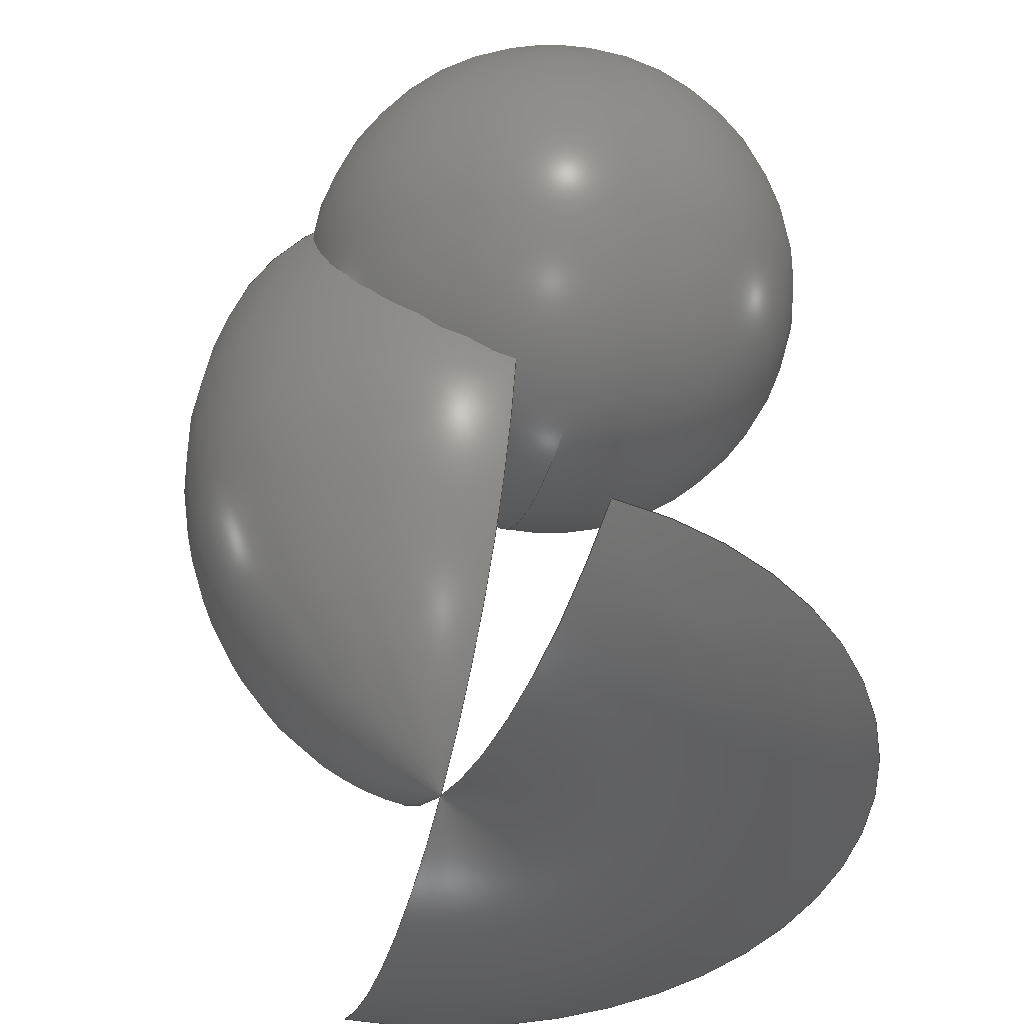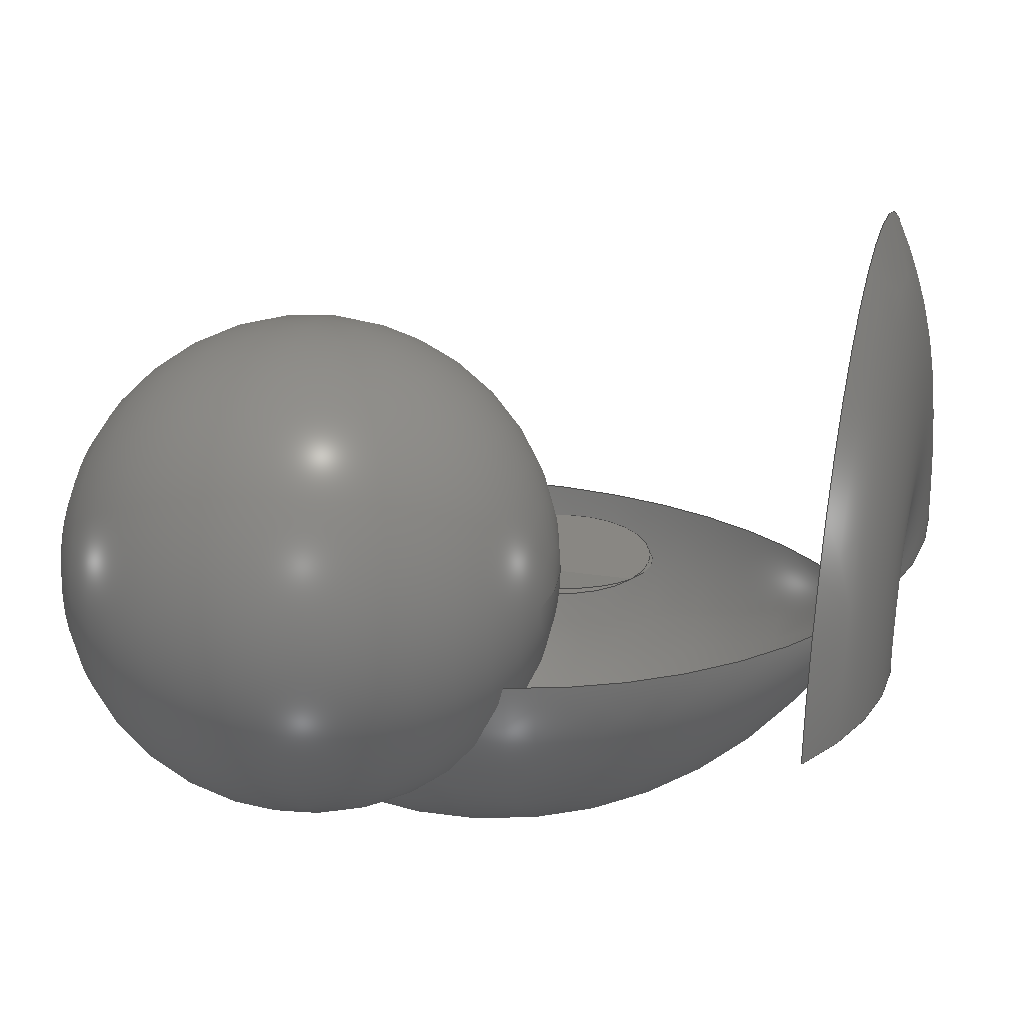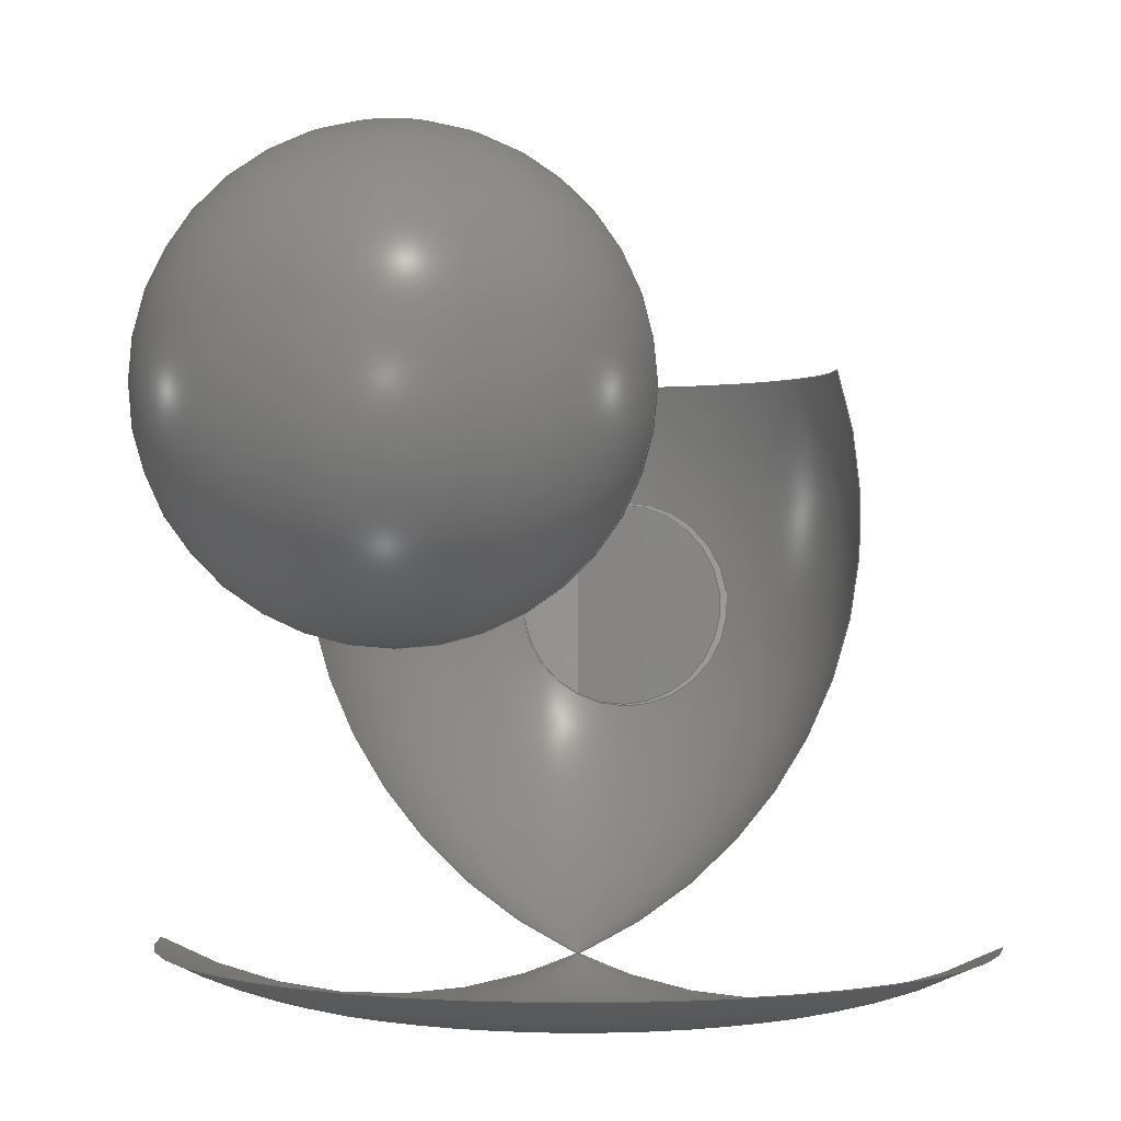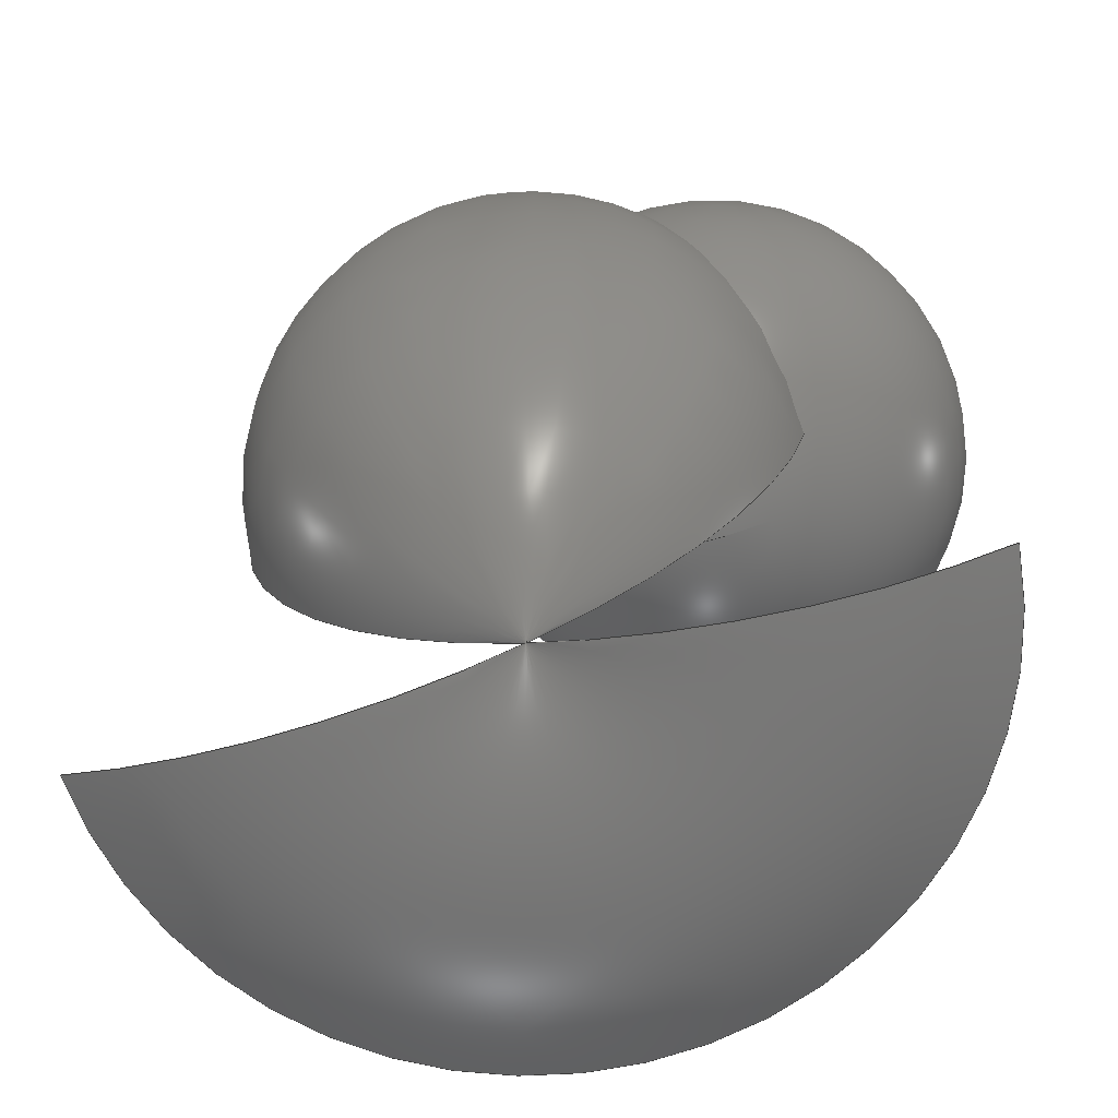
<metadata>
{"format":"step","ext":"step","renderer":"f3d","projection":"perspective","resolution":1024,"background":"white","views":[{"elev":-44.5,"azim":74.6,"up":"+Z"},{"elev":25.2,"azim":104.3,"up":"+Y"},{"elev":-0.5,"azim":-171.5,"up":"+Z"},{"elev":-70.6,"azim":17.6,"up":"+Z"}]}
</metadata>
<code>
ISO-10303-21;
DATA;
#1 = APPLICATION_PROTOCOL_DEFINITION('international standard',
  'automotive_design',2000,#2);
#2 = APPLICATION_CONTEXT(
  'core data for automotive mechanical design processes');
#3 = SHAPE_DEFINITION_REPRESENTATION(#4,#10);
#4 = PRODUCT_DEFINITION_SHAPE('','',#5);
#5 = PRODUCT_DEFINITION('design','',#6,#9);
#6 = PRODUCT_DEFINITION_FORMATION('','',#7);
#7 = PRODUCT('Shere','Shere','',(#8));
#8 = PRODUCT_CONTEXT('',#2,'mechanical');
#9 = PRODUCT_DEFINITION_CONTEXT('part definition',#2,'design');
#10 = ADVANCED_BREP_SHAPE_REPRESENTATION('',(#11,#15),#27);
#11 = AXIS2_PLACEMENT_3D('',#12,#13,#14);
#12 = CARTESIAN_POINT('',(0,0,0));
#13 = DIRECTION('',(0,0,1));
#14 = DIRECTION('',(1,0,-0));
#15 = MANIFOLD_SOLID_BREP('',#16);
#16 = CLOSED_SHELL('',(#17));
#17 = ADVANCED_FACE('',(#18),#22,.T.);
#18 = FACE_BOUND('',#19,.T.);
#19 = VERTEX_LOOP('',#20);
#20 = VERTEX_POINT('',#21);
#21 = CARTESIAN_POINT('',(10,5,-2));
#22 = SPHERICAL_SURFACE('',#23,12);
#23 = AXIS2_PLACEMENT_3D('',#24,#25,#26);
#24 = CARTESIAN_POINT('',(10,5,10));
#25 = DIRECTION('',(1.225e-16,0,-1));
#26 = DIRECTION('',(-1,0,-1.225e-16));
#27 = ( GEOMETRIC_REPRESENTATION_CONTEXT(3) 
GLOBAL_UNCERTAINTY_ASSIGNED_CONTEXT((#31)) GLOBAL_UNIT_ASSIGNED_CONTEXT(
(#28,#29,#30)) REPRESENTATION_CONTEXT('Context #1',
  '3D Context with UNIT and UNCERTAINTY') );
#28 = ( LENGTH_UNIT() NAMED_UNIT(*) SI_UNIT(.MILLI.,.METRE.) );
#29 = ( NAMED_UNIT(*) PLANE_ANGLE_UNIT() SI_UNIT($,.RADIAN.) );
#30 = ( NAMED_UNIT(*) SI_UNIT($,.STERADIAN.) SOLID_ANGLE_UNIT() );
#31 = UNCERTAINTY_MEASURE_WITH_UNIT(LENGTH_MEASURE(1e-07),#28,
  'distance_accuracy_value','confusion accuracy');
#32 = PRODUCT_RELATED_PRODUCT_CATEGORY('part',$,(#7));
#33 = SHAPE_DEFINITION_REPRESENTATION(#34,#40);
#34 = PRODUCT_DEFINITION_SHAPE('','',#35);
#35 = PRODUCT_DEFINITION('design','',#36,#39);
#36 = PRODUCT_DEFINITION_FORMATION('','',#37);
#37 = PRODUCT('Cut','Cut','',(#38));
#38 = PRODUCT_CONTEXT('',#2,'mechanical');
#39 = PRODUCT_DEFINITION_CONTEXT('part definition',#2,'design');
#40 = ADVANCED_BREP_SHAPE_REPRESENTATION('',(#11,#41),#237);
#41 = MANIFOLD_SOLID_BREP('',#42);
#42 = CLOSED_SHELL('',(#43,#123,#182));
#43 = ADVANCED_FACE('',(#44),#59,.F.);
#44 = FACE_BOUND('',#45,.F.);
#45 = EDGE_LOOP('',(#46,#74,#91,#108));
#46 = ORIENTED_EDGE('',*,*,#47,.T.);
#47 = EDGE_CURVE('',#48,#50,#52,.T.);
#48 = VERTEX_POINT('',#49);
#49 = CARTESIAN_POINT('',(13.92,2,10.8));
#50 = VERTEX_POINT('',#51);
#51 = CARTESIAN_POINT('',(-9.858,0.7537,10.8)
  );
#52 = SURFACE_CURVE('',#53,(#58),.PCURVE_S1);
#53 = CIRCLE('',#54,11.92);
#54 = AXIS2_PLACEMENT_3D('',#55,#56,#57);
#55 = CARTESIAN_POINT('',(2,2,10.8));
#56 = DIRECTION('',(1.225e-16,0,-1));
#57 = DIRECTION('',(1,0,1.225e-16));
#58 = PCURVE('',#59,#68);
#59 = SURFACE_OF_REVOLUTION('',#60,#65);
#60 = CIRCLE('',#61,22);
#61 = AXIS2_PLACEMENT_3D('',#62,#63,#64);
#62 = CARTESIAN_POINT('',(-7,2,4));
#63 = DIRECTION('',(0,1,0));
#64 = DIRECTION('',(-1,0,-1.225e-16));
#65 = AXIS1_PLACEMENT('',#66,#67);
#66 = CARTESIAN_POINT('',(2,2,4));
#67 = DIRECTION('',(1.225e-16,0,-1));
#68 = DEFINITIONAL_REPRESENTATION('',(#69),#73);
#69 = LINE('',#70,#71);
#70 = CARTESIAN_POINT('',(0,2.827));
#71 = VECTOR('',#72,1);
#72 = DIRECTION('',(1,0));
#73 = ( GEOMETRIC_REPRESENTATION_CONTEXT(2) 
PARAMETRIC_REPRESENTATION_CONTEXT() REPRESENTATION_CONTEXT('2D SPACE',''
  ) );
#74 = ORIENTED_EDGE('',*,*,#75,.T.);
#75 = EDGE_CURVE('',#50,#76,#78,.T.);
#76 = VERTEX_POINT('',#77);
#77 = CARTESIAN_POINT('',(21.22,4.02,-15.42
    ));
#78 = SURFACE_CURVE('',#79,(#84),.PCURVE_S1);
#79 = CIRCLE('',#80,22);
#80 = AXIS2_PLACEMENT_3D('',#81,#82,#83);
#81 = CARTESIAN_POINT('',(10.95,2.941,4));
#82 = DIRECTION('',(0.1045,-0.9945,1.28e-17));
#83 = DIRECTION('',(0.9945,0.1045,1.218e-16));
#84 = PCURVE('',#59,#85);
#85 = DEFINITIONAL_REPRESENTATION('',(#86),#90);
#86 = LINE('',#87,#88);
#87 = CARTESIAN_POINT('',(3.037,0));
#88 = VECTOR('',#89,1);
#89 = DIRECTION('',(0,1));
#90 = ( GEOMETRIC_REPRESENTATION_CONTEXT(2) 
PARAMETRIC_REPRESENTATION_CONTEXT() REPRESENTATION_CONTEXT('2D SPACE',''
  ) );
#91 = ORIENTED_EDGE('',*,*,#92,.F.);
#92 = EDGE_CURVE('',#93,#76,#95,.T.);
#93 = VERTEX_POINT('',#94);
#94 = CARTESIAN_POINT('',(-17.33,2,-15.42));
#95 = SURFACE_CURVE('',#96,(#101),.PCURVE_S1);
#96 = CIRCLE('',#97,19.33);
#97 = AXIS2_PLACEMENT_3D('',#98,#99,#100);
#98 = CARTESIAN_POINT('',(2,2,-15.42));
#99 = DIRECTION('',(1.225e-16,0,-1));
#100 = DIRECTION('',(-1,0,-1.225e-16));
#101 = PCURVE('',#59,#102);
#102 = DEFINITIONAL_REPRESENTATION('',(#103),#107);
#103 = LINE('',#104,#105);
#104 = CARTESIAN_POINT('',(0,5.201));
#105 = VECTOR('',#106,1);
#106 = DIRECTION('',(1,0));
#107 = ( GEOMETRIC_REPRESENTATION_CONTEXT(2) 
PARAMETRIC_REPRESENTATION_CONTEXT() REPRESENTATION_CONTEXT('2D SPACE',''
  ) );
#108 = ORIENTED_EDGE('',*,*,#109,.F.);
#109 = EDGE_CURVE('',#48,#93,#110,.T.);
#110 = SURFACE_CURVE('',#111,(#116),.PCURVE_S1);
#111 = CIRCLE('',#112,22);
#112 = AXIS2_PLACEMENT_3D('',#113,#114,#115);
#113 = CARTESIAN_POINT('',(-7,2,4));
#114 = DIRECTION('',(0,1,0));
#115 = DIRECTION('',(-1,0,-1.225e-16));
#116 = PCURVE('',#59,#117);
#117 = DEFINITIONAL_REPRESENTATION('',(#118),#122);
#118 = LINE('',#119,#120);
#119 = CARTESIAN_POINT('',(0,0));
#120 = VECTOR('',#121,1);
#121 = DIRECTION('',(0,1));
#122 = ( GEOMETRIC_REPRESENTATION_CONTEXT(2) 
PARAMETRIC_REPRESENTATION_CONTEXT() REPRESENTATION_CONTEXT('2D SPACE',''
  ) );
#123 = ADVANCED_FACE('',(#124),#139,.F.);
#124 = FACE_BOUND('',#125,.F.);
#125 = EDGE_LOOP('',(#126,#150,#167));
#126 = ORIENTED_EDGE('',*,*,#127,.T.);
#127 = EDGE_CURVE('',#128,#130,#132,.T.);
#128 = VERTEX_POINT('',#129);
#129 = CARTESIAN_POINT('',(2,2,-4.123));
#130 = VERTEX_POINT('',#131);
#131 = CARTESIAN_POINT('',(0,2,4.583));
#132 = SURFACE_CURVE('',#133,(#138),.PCURVE_S1);
#133 = CIRCLE('',#134,4.583);
#134 = AXIS2_PLACEMENT_3D('',#135,#136,#137);
#135 = CARTESIAN_POINT('',(0,2,0));
#136 = DIRECTION('',(0,1,0));
#137 = DIRECTION('',(0,0,1));
#138 = PCURVE('',#139,#144);
#139 = PLANE('',#140);
#140 = AXIS2_PLACEMENT_3D('',#141,#142,#143);
#141 = CARTESIAN_POINT('',(3.465,2,-8.472));
#142 = DIRECTION('',(0,1,0));
#143 = DIRECTION('',(1.225e-16,0,-1));
#144 = DEFINITIONAL_REPRESENTATION('',(#145),#149);
#145 = CIRCLE('',#146,4.583);
#146 = AXIS2_PLACEMENT_2D('',#147,#148);
#147 = CARTESIAN_POINT('',(-8.472,3.465));
#148 = DIRECTION('',(-1,-1.225e-16));
#149 = ( GEOMETRIC_REPRESENTATION_CONTEXT(2) 
PARAMETRIC_REPRESENTATION_CONTEXT() REPRESENTATION_CONTEXT('2D SPACE',''
  ) );
#150 = ORIENTED_EDGE('',*,*,#151,.T.);
#151 = EDGE_CURVE('',#130,#152,#154,.T.);
#152 = VERTEX_POINT('',#153);
#153 = CARTESIAN_POINT('',(2,2,4.123));
#154 = SURFACE_CURVE('',#155,(#160),.PCURVE_S1);
#155 = CIRCLE('',#156,4.583);
#156 = AXIS2_PLACEMENT_3D('',#157,#158,#159);
#157 = CARTESIAN_POINT('',(0,2,0));
#158 = DIRECTION('',(0,1,0));
#159 = DIRECTION('',(0,0,1));
#160 = PCURVE('',#139,#161);
#161 = DEFINITIONAL_REPRESENTATION('',(#162),#166);
#162 = CIRCLE('',#163,4.583);
#163 = AXIS2_PLACEMENT_2D('',#164,#165);
#164 = CARTESIAN_POINT('',(-8.472,3.465));
#165 = DIRECTION('',(-1,-1.225e-16));
#166 = ( GEOMETRIC_REPRESENTATION_CONTEXT(2) 
PARAMETRIC_REPRESENTATION_CONTEXT() REPRESENTATION_CONTEXT('2D SPACE',''
  ) );
#167 = ORIENTED_EDGE('',*,*,#168,.T.);
#168 = EDGE_CURVE('',#152,#128,#169,.T.);
#169 = SURFACE_CURVE('',#170,(#175),.PCURVE_S1);
#170 = CIRCLE('',#171,4.583);
#171 = AXIS2_PLACEMENT_3D('',#172,#173,#174);
#172 = CARTESIAN_POINT('',(0,2,0));
#173 = DIRECTION('',(0,1,0));
#174 = DIRECTION('',(0,0,1));
#175 = PCURVE('',#139,#176);
#176 = DEFINITIONAL_REPRESENTATION('',(#177),#181);
#177 = CIRCLE('',#178,4.583);
#178 = AXIS2_PLACEMENT_2D('',#179,#180);
#179 = CARTESIAN_POINT('',(-8.472,3.465));
#180 = DIRECTION('',(-1,-1.225e-16));
#181 = ( GEOMETRIC_REPRESENTATION_CONTEXT(2) 
PARAMETRIC_REPRESENTATION_CONTEXT() REPRESENTATION_CONTEXT('2D SPACE',''
  ) );
#182 = ADVANCED_FACE('',(#183),#196,.T.);
#183 = FACE_BOUND('',#184,.T.);
#184 = EDGE_LOOP('',(#185,#207,#222));
#185 = ORIENTED_EDGE('',*,*,#186,.T.);
#186 = EDGE_CURVE('',#128,#187,#189,.T.);
#187 = VERTEX_POINT('',#188);
#188 = CARTESIAN_POINT('',(4.461,2.259,
    -2.279e-17));
#189 = SURFACE_CURVE('',#190,(#195),.PCURVE_S1);
#190 = CIRCLE('',#191,4.672);
#191 = AXIS2_PLACEMENT_3D('',#192,#193,#194);
#192 = CARTESIAN_POINT('',(-0.1861,1.77,
    -2.279e-17));
#193 = DIRECTION('',(0.1045,-0.9945,1.28e-17)
  );
#194 = DIRECTION('',(0.9945,0.1045,0));
#195 = PCURVE('',#196,#201);
#196 = PLANE('',#197);
#197 = AXIS2_PLACEMENT_3D('',#198,#199,#200);
#198 = CARTESIAN_POINT('',(0.5428,1.847,-8.472
    ));
#199 = DIRECTION('',(0.1045,-0.9945,1.28e-17)
  );
#200 = DIRECTION('',(1.225e-16,0,-1));
#201 = DEFINITIONAL_REPRESENTATION('',(#202),#206);
#202 = CIRCLE('',#203,4.672);
#203 = AXIS2_PLACEMENT_2D('',#204,#205);
#204 = CARTESIAN_POINT('',(-8.472,-0.7329));
#205 = DIRECTION('',(1.218e-16,1));
#206 = ( GEOMETRIC_REPRESENTATION_CONTEXT(2) 
PARAMETRIC_REPRESENTATION_CONTEXT() REPRESENTATION_CONTEXT('2D SPACE',''
  ) );
#207 = ORIENTED_EDGE('',*,*,#208,.T.);
#208 = EDGE_CURVE('',#187,#152,#209,.T.);
#209 = SURFACE_CURVE('',#210,(#215),.PCURVE_S1);
#210 = CIRCLE('',#211,4.672);
#211 = AXIS2_PLACEMENT_3D('',#212,#213,#214);
#212 = CARTESIAN_POINT('',(-0.1861,1.77,
    -2.279e-17));
#213 = DIRECTION('',(0.1045,-0.9945,1.28e-17)
  );
#214 = DIRECTION('',(0.9945,0.1045,0));
#215 = PCURVE('',#196,#216);
#216 = DEFINITIONAL_REPRESENTATION('',(#217),#221);
#217 = CIRCLE('',#218,4.672);
#218 = AXIS2_PLACEMENT_2D('',#219,#220);
#219 = CARTESIAN_POINT('',(-8.472,-0.7329));
#220 = DIRECTION('',(1.218e-16,1));
#221 = ( GEOMETRIC_REPRESENTATION_CONTEXT(2) 
PARAMETRIC_REPRESENTATION_CONTEXT() REPRESENTATION_CONTEXT('2D SPACE',''
  ) );
#222 = ORIENTED_EDGE('',*,*,#223,.T.);
#223 = EDGE_CURVE('',#152,#128,#224,.T.);
#224 = SURFACE_CURVE('',#225,(#230),.PCURVE_S1);
#225 = CIRCLE('',#226,4.672);
#226 = AXIS2_PLACEMENT_3D('',#227,#228,#229);
#227 = CARTESIAN_POINT('',(-0.1861,1.77,
    -2.279e-17));
#228 = DIRECTION('',(0.1045,-0.9945,1.28e-17)
  );
#229 = DIRECTION('',(0.9945,0.1045,0));
#230 = PCURVE('',#196,#231);
#231 = DEFINITIONAL_REPRESENTATION('',(#232),#236);
#232 = CIRCLE('',#233,4.672);
#233 = AXIS2_PLACEMENT_2D('',#234,#235);
#234 = CARTESIAN_POINT('',(-8.472,-0.7329));
#235 = DIRECTION('',(1.218e-16,1));
#236 = ( GEOMETRIC_REPRESENTATION_CONTEXT(2) 
PARAMETRIC_REPRESENTATION_CONTEXT() REPRESENTATION_CONTEXT('2D SPACE',''
  ) );
#237 = ( GEOMETRIC_REPRESENTATION_CONTEXT(3) 
GLOBAL_UNCERTAINTY_ASSIGNED_CONTEXT((#241)) GLOBAL_UNIT_ASSIGNED_CONTEXT
((#238,#239,#240)) REPRESENTATION_CONTEXT('Context #1',
  '3D Context with UNIT and UNCERTAINTY') );
#238 = ( LENGTH_UNIT() NAMED_UNIT(*) SI_UNIT(.MILLI.,.METRE.) );
#239 = ( NAMED_UNIT(*) PLANE_ANGLE_UNIT() SI_UNIT($,.RADIAN.) );
#240 = ( NAMED_UNIT(*) SI_UNIT($,.STERADIAN.) SOLID_ANGLE_UNIT() );
#241 = UNCERTAINTY_MEASURE_WITH_UNIT(LENGTH_MEASURE(1e-07),#238,
  'distance_accuracy_value','confusion accuracy');
#242 = PRODUCT_RELATED_PRODUCT_CATEGORY('part',$,(#37));
#243 = MECHANICAL_DESIGN_GEOMETRIC_PRESENTATION_REPRESENTATION('',(#244)
  ,#27);
#244 = STYLED_ITEM('color',(#245),#17);
#245 = PRESENTATION_STYLE_ASSIGNMENT((#246));
#246 = SURFACE_STYLE_USAGE(.BOTH.,#247);
#247 = SURFACE_SIDE_STYLE('',(#248));
#248 = SURFACE_STYLE_FILL_AREA(#249);
#249 = FILL_AREA_STYLE('',(#250));
#250 = FILL_AREA_STYLE_COLOUR('',#251);
#251 = COLOUR_RGB('',0.8,0.8,0.8);
#252 = MECHANICAL_DESIGN_GEOMETRIC_PRESENTATION_REPRESENTATION('',(#253,
    #260,#267),#237);
#253 = STYLED_ITEM('color',(#254),#43);
#254 = PRESENTATION_STYLE_ASSIGNMENT((#255));
#255 = SURFACE_STYLE_USAGE(.BOTH.,#256);
#256 = SURFACE_SIDE_STYLE('',(#257));
#257 = SURFACE_STYLE_FILL_AREA(#258);
#258 = FILL_AREA_STYLE('',(#259));
#259 = FILL_AREA_STYLE_COLOUR('',#251);
#260 = STYLED_ITEM('color',(#261),#123);
#261 = PRESENTATION_STYLE_ASSIGNMENT((#262));
#262 = SURFACE_STYLE_USAGE(.BOTH.,#263);
#263 = SURFACE_SIDE_STYLE('',(#264));
#264 = SURFACE_STYLE_FILL_AREA(#265);
#265 = FILL_AREA_STYLE('',(#266));
#266 = FILL_AREA_STYLE_COLOUR('',#251);
#267 = STYLED_ITEM('color',(#268),#182);
#268 = PRESENTATION_STYLE_ASSIGNMENT((#269));
#269 = SURFACE_STYLE_USAGE(.BOTH.,#270);
#270 = SURFACE_SIDE_STYLE('',(#271));
#271 = SURFACE_STYLE_FILL_AREA(#272);
#272 = FILL_AREA_STYLE('',(#273));
#273 = FILL_AREA_STYLE_COLOUR('',#251);
ENDSEC;
END-ISO-10303-21;

</code>
